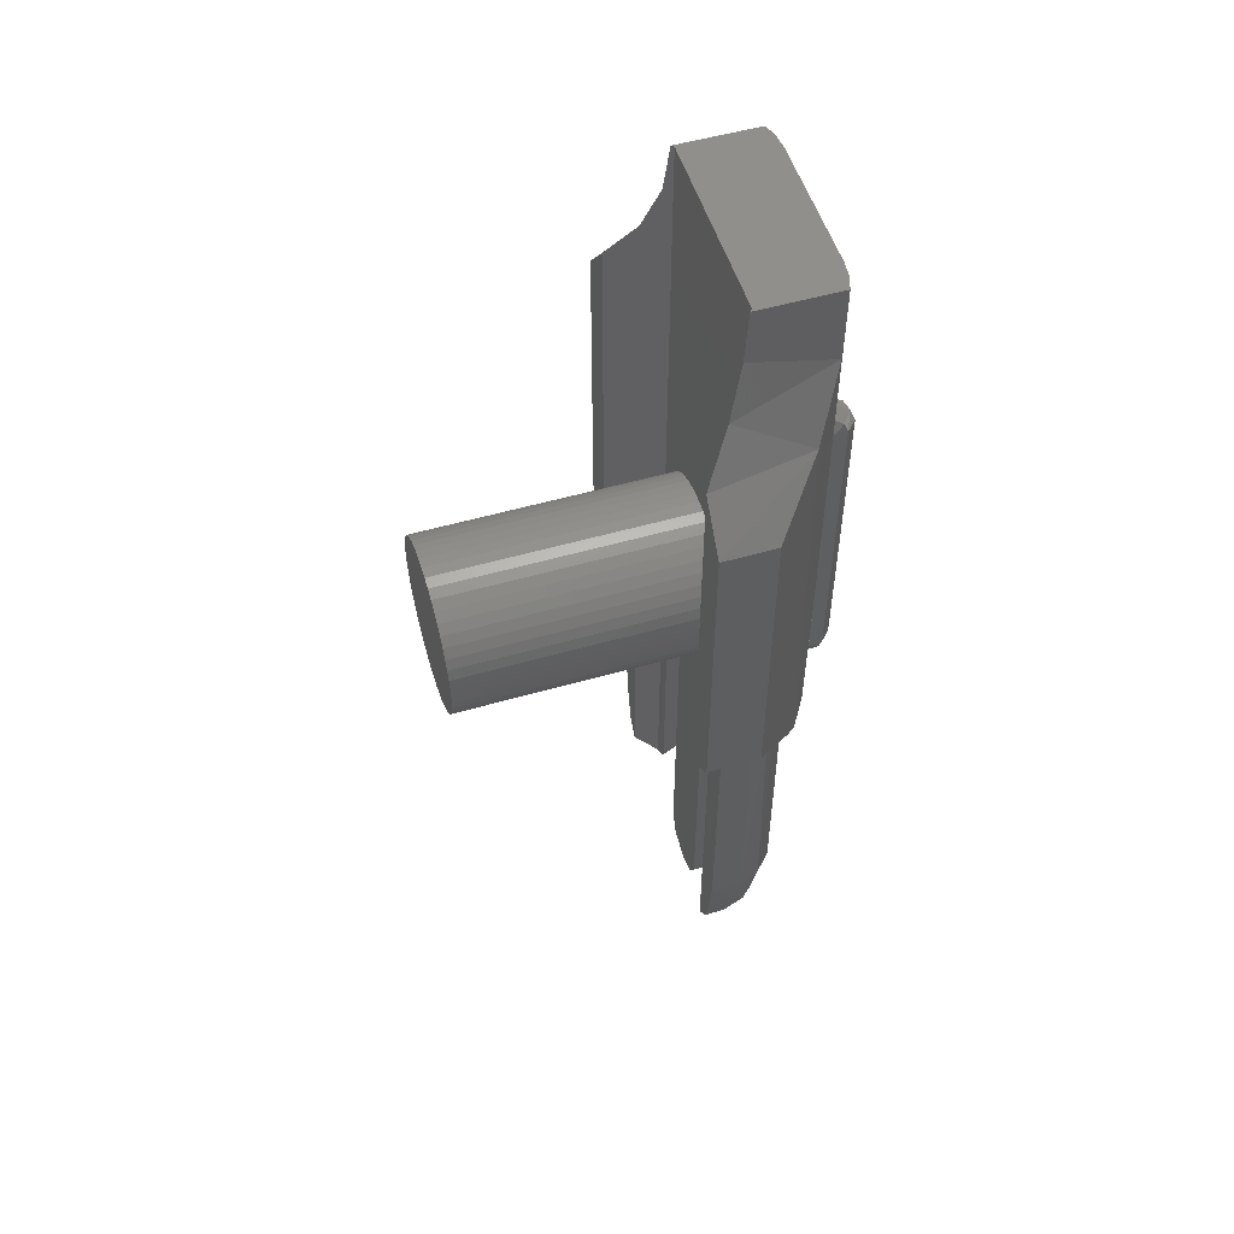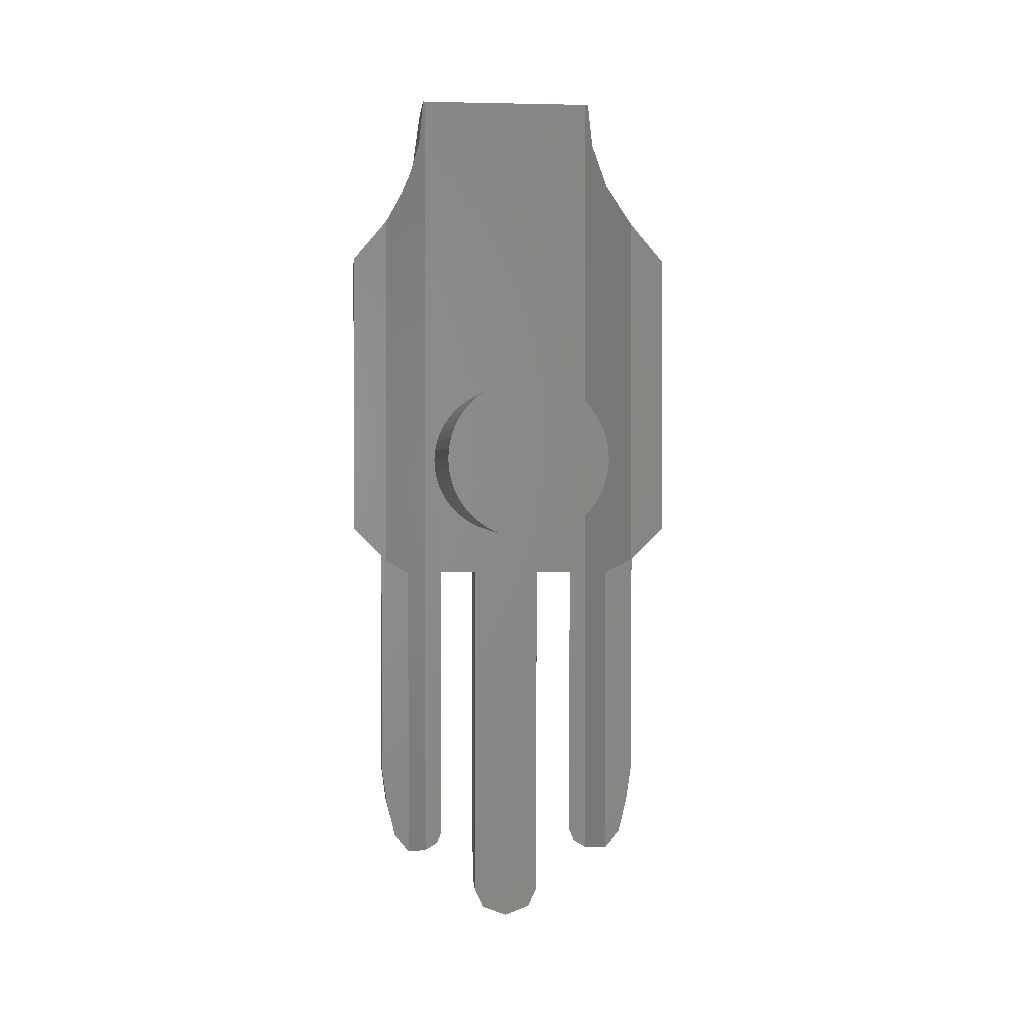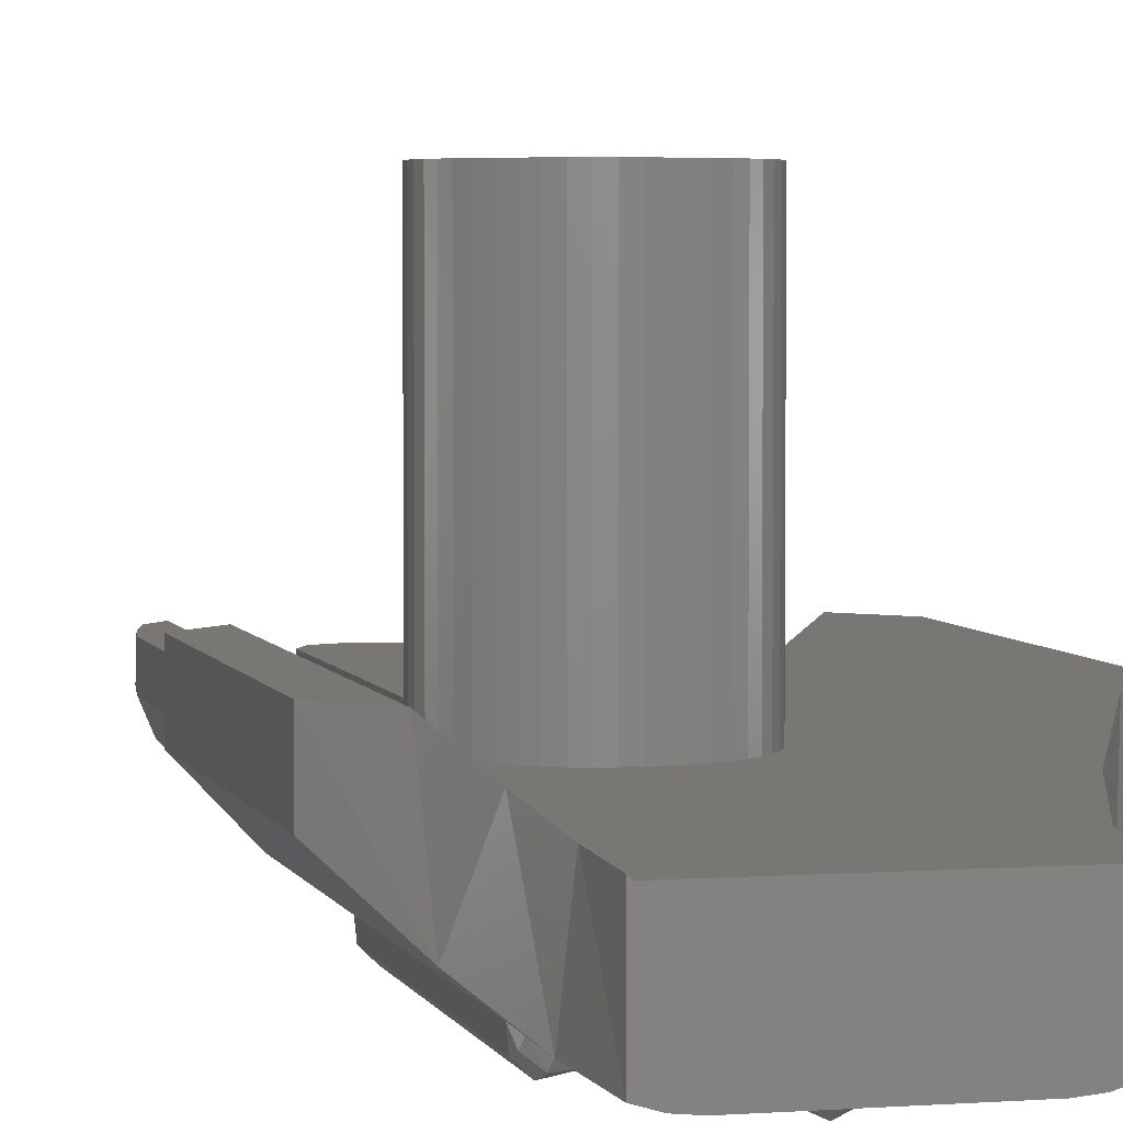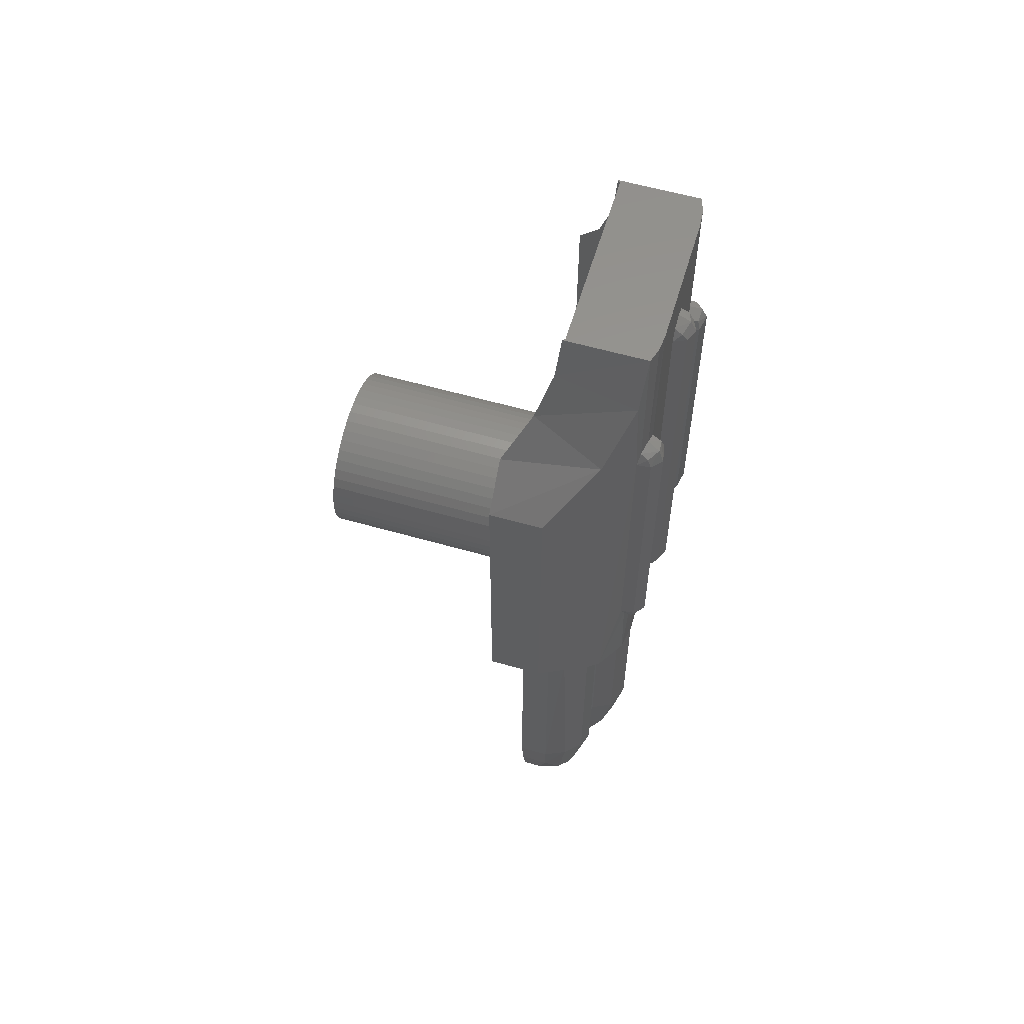
<metadata>
{"format":"stl","ext":"stl","renderer":"f3d","projection":"perspective","resolution":1024,"background":"white","views":[{"elev":53.3,"azim":-107.1,"up":"+Z"},{"elev":1.1,"azim":174.4,"up":"+Z"},{"elev":4.0,"azim":-14.1,"up":"+Y"},{"elev":58.6,"azim":-73.5,"up":"+Z"}]}
</metadata>
<code>
# stl→obj: 319 verts, 532 faces
v 0 0 0
v 0 0 -1.6
v -0.2088 0 -1.586
v -0.4141 0 -1.545
v -0.6123 0 -1.478
v -0.8 0 -1.386
v -0.9741 0 -1.269
v -1.131 0 -1.131
v -1.269 0 -0.9741
v -1.386 0 -0.8
v -1.478 0 -0.6123
v -1.545 0 -0.4141
v -1.586 0 -0.2088
v -1.6 0 0
v -1.586 0 0.2088
v -1.545 0 0.4141
v -1.478 0 0.6123
v -1.386 0 0.8
v -1.269 0 0.9741
v -1.131 0 1.131
v -0.9741 0 1.269
v -0.8 0 1.386
v -0.6123 0 1.478
v -0.4141 0 1.545
v -0.2088 0 1.586
v 0 0 1.6
v 0.2088 0 1.586
v 0.4141 0 1.545
v 0.6123 0 1.478
v 0.8 0 1.386
v 0.9741 0 1.269
v 1.131 0 1.131
v 1.269 0 0.9741
v 1.386 0 0.8
v 1.478 0 0.6123
v 1.545 0 0.4141
v 1.586 0 0.2088
v 1.6 0 0
v 1.586 0 -0.2088
v 1.545 0 -0.4141
v 1.478 0 -0.6123
v 1.386 0 -0.8
v 1.269 0 -0.9741
v 1.131 0 -1.131
v 0.9741 0 -1.269
v 0.8 0 -1.386
v 0.6123 0 -1.478
v 0.4141 0 -1.545
v 0.2088 0 -1.586
v 0 -4.9 -1.6
v -0.2088 -4.9 -1.586
v -0.4141 -4.9 -1.545
v -0.6123 -4.9 -1.478
v -0.8 -4.9 -1.386
v -0.9741 -4.9 -1.269
v -1.131 -4.9 -1.131
v -1.269 -4.9 -0.9741
v -1.386 -4.9 -0.8
v -1.478 -4.9 -0.6123
v -1.545 -4.9 -0.4141
v -1.586 -4.9 -0.2088
v -1.6 -4.9 0
v -1.586 -4.9 0.2088
v -1.545 -4.9 0.4141
v -1.478 -4.9 0.6123
v -1.386 -4.9 0.8
v -1.269 -4.9 0.9741
v -1.131 -4.9 1.131
v -0.9741 -4.9 1.269
v -0.8 -4.9 1.386
v -0.6123 -4.9 1.478
v -0.4141 -4.9 1.545
v -0.2088 -4.9 1.586
v 0 -4.9 1.6
v 0.2088 -4.9 1.586
v 0.4141 -4.9 1.545
v 0.6123 -4.9 1.478
v 0.8 -4.9 1.386
v 0.9741 -4.9 1.269
v 1.131 -4.9 1.131
v 1.269 -4.9 0.9741
v 1.386 -4.9 0.8
v 1.478 -4.9 0.6123
v 1.545 -4.9 0.4141
v 1.586 -4.9 0.2088
v 1.6 -4.9 0
v 1.586 -4.9 -0.2088
v 1.545 -4.9 -0.4141
v 1.478 -4.9 -0.6123
v 1.386 -4.9 -0.8
v 1.269 -4.9 -0.9741
v 1.131 -4.9 -1.131
v 0.9741 -4.9 -1.269
v 0.8 -4.9 -1.386
v 0.6123 -4.9 -1.478
v 0.4141 -4.9 -1.545
v 0.2088 -4.9 -1.586
v 1.252 -6.5 -0.65
v 1.252 -6.5 4.9
v -1.252 -6.5 4.9
v -1.252 -6.5 -0.65
v 1.279 -6.5 8
v -1.279 -6.5 8
v -1.331 -6.498 -0.8524
v 1.331 -6.498 -0.8524
v -1.279 -6.5 -2.5
v 1.279 -6.5 -2.5
v 1.57 -6.472 8
v 1.803 -4.9 8
v -1.803 -4.9 8
v -1.57 -6.472 8
v 1.904 -6.612 4.9
v 1.88 -6.542 5.062
v 1.681 -6.698 5.148
v 2.703 -4 -2.197
v 2.221 -4.482 6.11
v 2.703 -4 5.207
v 1.715 -6.796 4.9
v 1.422 -6.683 5.087
v 3.4 -5 4.381
v 3.4 -4 4.381
v 2.563 -5.837 5.465
v 3.4 -5 -1.5
v 3.4 -4 -1.5
v 1.714 -6.796 -0.65
v 1.371 -6.73 -0.65
v 1.602 -6.711 -0.8832
v 1.395 -6.69 -0.7952
v 1.555 -6.474 -0.9968
v 1.867 -6.57 -0.8368
v 1.904 -6.613 -0.65
v 1.371 -6.73 4.9
v 0.2668 -6.645 6.795
v 0.35 -6.5 6.65
v 0.2376 -6.5 6.89
v 0.2392 -6.739 6.65
v 0 -6.733 6.883
v 0 -6.5 7
v 0 -6.733 -1.383
v 0.2392 -6.5 -1.389
v 0.2668 -6.645 -1.295
v 0 -6.5 -1.5
v 0.35 -6.5 -1.15
v 0.2392 -6.739 -1.15
v 0 -6.85 6.65
v 0 -6.85 -1.15
v 1.357 -6.496 5.13
v 2.203 -4.5 -2.5
v 1.94 -4.764 7.059
v 1.85 -6.387 8
v 1.85 -4.853 8
v 0.2394 -6.739 6.65
v 0.2394 -6.739 -1.15
v 0.3502 -6.5 -1.15
v 0.3502 -6.5 6.65
v 1.82 -6.399 -0.9136
v 1.762 -6.42 -2.5
v 2.339 -6.061 -2.478
v 2.025 -6.296 6.747
v 1.931 -6.351 4.9
v 1.931 -6.351 -0.65
v 1.371 -6.73 -0.6502
v 1.252 -6.5 -0.6502
v 1.6 -6.465 5.25
v 1.829 -6.394 5.138
v 2.546 -5.854 -2.354
v 1.904 -6.613 4.9
v 1.904 -6.614 -0.6502
v 1.931 -6.351 -0.6502
v 1.931 -6.35 4.9
v -1.904 -6.612 4.9
v -1.681 -6.698 5.148
v -1.88 -6.542 5.062
v -2.703 -4 -2.197
v -2.703 -4 5.207
v -2.221 -4.482 6.11
v -1.715 -6.796 4.9
v -1.422 -6.683 5.087
v -3.4 -5 4.381
v -2.563 -5.837 5.465
v -3.4 -4 4.381
v -3.4 -5 -1.5
v -3.4 -4 -1.5
v -1.714 -6.796 -0.65
v -1.602 -6.711 -0.8832
v -1.371 -6.73 -0.65
v -1.395 -6.69 -0.7952
v -1.555 -6.474 -0.9968
v -1.867 -6.57 -0.8368
v -1.904 -6.613 -0.65
v -1.371 -6.73 4.9
v -0.2668 -6.645 6.795
v -0.2376 -6.5 6.89
v -0.35 -6.5 6.65
v -0.2392 -6.739 6.65
v -0.2668 -6.645 -1.295
v -0.2392 -6.5 -1.389
v -0.35 -6.5 -1.15
v -0.2392 -6.739 -1.15
v -1.357 -6.496 5.13
v -2.203 -4.5 -2.5
v -1.94 -4.764 7.059
v -1.85 -6.387 8
v -1.85 -4.853 8
v -0.2394 -6.739 6.65
v -0.3502 -6.5 -1.15
v -0.2394 -6.739 -1.15
v -0.3502 -6.5 6.65
v -1.82 -6.399 -0.9136
v -2.339 -6.061 -2.478
v -1.762 -6.42 -2.5
v -1.931 -6.351 4.9
v -2.025 -6.296 6.747
v -1.931 -6.351 -0.65
v -1.371 -6.73 -0.6502
v -1.252 -6.5 -0.6502
v -1.6 -6.465 5.25
v -1.829 -6.394 5.138
v -2.546 -5.854 -2.354
v -1.904 -6.613 4.9
v -1.931 -6.351 -0.6502
v -1.904 -6.614 -0.6502
v -1.931 -6.35 4.9
v 0.7 -4.9 -2.5
v 1.45 -4.9 -2.5
v 1.644 -5.624 -2.5
v 0.7 -5.7 -2.5
v 1.793 -5.831 -2.5
v 0.51 -6.11 -2.5
v 2.03 -5.921 -2.5
v 0 -6.3 -2.5
v 0.51 -6.11 -8.172
v 0 -6.3 -8.172
v 0 -6.086 -9.286
v 0.51 -5.909 -9.216
v 0.7 -5.332 -9.556
v 0.7 -4.9 -9.65
v 0.7 -5.528 -9.064
v 0.7 -5.7 -8.172
v 0.51 -4.9 -10.06
v 0.5408 -5.389 -9.97
v 0.5444 -5.662 -9.688
v 2.198 -5.015 -8.655
v 1.941 -5.184 -8.679
v 2.203 -4.5 -8.689
v 1.518 -5.152 -8.315
v 1.45 -4.9 -8.35
v 1.549 -4.9 -8.594
v 1.627 -5.204 -8.537
v 0 -5.888 -9.778
v 0 -5.482 -10.19
v 1.808 -4.895 -8.746
v 2.233 -5.529 -8.193
v 1.959 -5.639 -8.204
v 1.644 -5.624 -6.857
v 1.573 -5.359 -8.09
v 1.724 -5.558 -8.162
v 2.424 -5.322 -8.198
v 2.622 -5.496 -6.857
v 2.313 -5.804 -6.857
v 2.546 -5.571 -2.354
v 2.313 -5.804 -2.485
v 2.79 -4.5 -6.885
v 2.689 -4.5 -7.59
v 2.8 -4.5 -2.1
v 1.796 -5.833 -6.857
v 2.03 -5.921 -6.857
v 2.519 -4.5 -8.304
v 2.702 -5.038 -7.608
v 2.522 -4.88 -8.292
v 2.8 -5.069 -2.1
v 2.797 -5.071 -6.88
v 2.706 -5.391 -2.194
v 0 -4.9 -10.25
v -0.7 -4.9 -2.5
v -1.644 -5.624 -2.5
v -1.45 -4.9 -2.5
v -0.7 -5.7 -2.5
v -1.793 -5.831 -2.5
v -0.51 -6.11 -2.5
v -2.03 -5.921 -2.5
v -0.51 -6.11 -8.172
v -0.51 -5.909 -9.216
v -0.7 -5.332 -9.556
v -0.7 -4.9 -9.65
v -0.7 -5.528 -9.064
v -0.7 -5.7 -8.172
v -0.51 -4.9 -10.06
v -0.5408 -5.389 -9.97
v -0.5444 -5.662 -9.688
v -2.198 -5.015 -8.655
v -2.203 -4.5 -8.689
v -1.941 -5.184 -8.679
v -1.518 -5.152 -8.315
v -1.549 -4.9 -8.594
v -1.45 -4.9 -8.35
v -1.627 -5.204 -8.537
v -1.808 -4.895 -8.746
v -1.959 -5.639 -8.204
v -2.233 -5.529 -8.193
v -1.644 -5.624 -6.857
v -1.573 -5.359 -8.09
v -1.724 -5.558 -8.162
v -2.424 -5.322 -8.198
v -2.622 -5.496 -6.857
v -2.313 -5.804 -6.857
v -2.546 -5.571 -2.354
v -2.313 -5.804 -2.485
v -2.79 -4.5 -6.885
v -2.689 -4.5 -7.59
v -2.8 -4.5 -2.1
v -1.796 -5.833 -6.857
v -2.03 -5.921 -6.857
v -2.519 -4.5 -8.304
v -2.522 -4.88 -8.292
v -2.702 -5.038 -7.608
v -2.8 -5.069 -2.1
v -2.797 -5.071 -6.88
v -2.706 -5.391 -2.194
f 1 2 3
f 1 3 4
f 1 4 5
f 1 5 6
f 1 6 7
f 1 7 8
f 1 8 9
f 1 9 10
f 1 10 11
f 1 11 12
f 1 12 13
f 1 13 14
f 1 14 15
f 1 15 16
f 1 16 17
f 1 17 18
f 1 18 19
f 1 19 20
f 1 20 21
f 1 21 22
f 1 22 23
f 1 23 24
f 1 24 25
f 1 25 26
f 1 26 27
f 1 27 28
f 1 28 29
f 1 29 30
f 1 30 31
f 1 31 32
f 1 32 33
f 1 33 34
f 1 34 35
f 1 35 36
f 1 36 37
f 1 37 38
f 1 38 39
f 1 39 40
f 1 40 41
f 1 41 42
f 1 42 43
f 1 43 44
f 1 44 45
f 1 45 46
f 1 46 47
f 1 47 48
f 1 48 49
f 1 49 2
f 3 2 50
f 50 51 3
f 4 3 51
f 51 52 4
f 5 4 52
f 52 53 5
f 6 5 53
f 53 54 6
f 7 6 54
f 54 55 7
f 8 7 55
f 55 56 8
f 9 8 56
f 56 57 9
f 10 9 57
f 57 58 10
f 11 10 58
f 58 59 11
f 12 11 59
f 59 60 12
f 13 12 60
f 60 61 13
f 14 13 61
f 61 62 14
f 15 14 62
f 62 63 15
f 16 15 63
f 63 64 16
f 17 16 64
f 64 65 17
f 18 17 65
f 65 66 18
f 19 18 66
f 66 67 19
f 20 19 67
f 67 68 20
f 21 20 68
f 68 69 21
f 22 21 69
f 69 70 22
f 23 22 70
f 70 71 23
f 24 23 71
f 71 72 24
f 25 24 72
f 72 73 25
f 26 25 73
f 73 74 26
f 27 26 74
f 74 75 27
f 28 27 75
f 75 76 28
f 29 28 76
f 76 77 29
f 30 29 77
f 77 78 30
f 31 30 78
f 78 79 31
f 32 31 79
f 79 80 32
f 33 32 80
f 80 81 33
f 34 33 81
f 81 82 34
f 35 34 82
f 82 83 35
f 36 35 83
f 83 84 36
f 37 36 84
f 84 85 37
f 38 37 85
f 85 86 38
f 39 38 86
f 86 87 39
f 40 39 87
f 87 88 40
f 41 40 88
f 88 89 41
f 42 41 89
f 89 90 42
f 43 42 90
f 90 91 43
f 44 43 91
f 91 92 44
f 45 44 92
f 92 93 45
f 46 45 93
f 93 94 46
f 47 46 94
f 94 95 47
f 48 47 95
f 95 96 48
f 49 48 96
f 96 97 49
f 2 49 97
f 97 50 2
f 98 99 100
f 100 101 98
f 99 102 103
f 103 100 99
f 98 101 104
f 104 105 98
f 106 107 105
f 105 104 106
f 102 108 109
f 109 103 102
f 110 111 103
f 103 109 110
f 112 113 114
f 115 116 117
f 118 112 114
f 119 118 114
f 120 121 122
f 123 124 121
f 121 120 123
f 122 121 117
f 115 117 121
f 121 124 115
f 125 126 127
f 126 128 127
f 127 128 129
f 128 105 129
f 125 127 130
f 112 118 125
f 125 131 112
f 132 118 119
f 130 131 125
f 132 126 125
f 125 118 132
f 133 134 135
f 133 136 134
f 135 137 133
f 138 137 135
f 139 140 141
f 142 140 139
f 143 144 141
f 136 145 146
f 146 144 136
f 146 139 144
f 137 136 133
f 147 102 99
f 148 149 116
f 116 115 148
f 150 151 109
f 109 108 150
f 145 136 137
f 144 139 141
f 152 153 154
f 154 155 152
f 141 140 143
f 126 105 128
f 156 157 158
f 157 129 107
f 126 98 105
f 129 105 107
f 122 159 160
f 160 161 158
f 156 129 157
f 161 156 158
f 162 132 99
f 99 163 162
f 164 165 150
f 150 108 164
f 164 108 102
f 165 159 150
f 147 164 102
f 151 150 149
f 159 149 150
f 99 132 147
f 147 132 119
f 129 156 127
f 166 120 122
f 122 158 166
f 164 147 119
f 123 120 166
f 114 164 119
f 116 159 122
f 160 158 122
f 116 122 117
f 149 159 116
f 165 114 113
f 167 168 169
f 169 170 167
f 131 130 161
f 127 156 130
f 130 156 161
f 112 160 113
f 164 114 165
f 160 165 113
f 159 165 160
f 171 172 173
f 174 175 176
f 177 172 171
f 178 172 177
f 179 180 181
f 182 181 183
f 181 182 179
f 180 175 181
f 174 181 175
f 181 174 183
f 184 185 186
f 186 185 187
f 185 188 187
f 187 188 104
f 184 189 185
f 171 184 177
f 184 171 190
f 191 178 177
f 189 184 190
f 191 184 186
f 184 191 177
f 192 193 194
f 192 194 195
f 193 192 137
f 138 193 137
f 139 196 197
f 142 139 197
f 198 196 199
f 195 146 145
f 146 195 199
f 146 199 139
f 137 192 195
f 200 100 103
f 201 176 202
f 176 201 174
f 203 110 204
f 110 203 111
f 145 137 195
f 199 196 139
f 205 206 207
f 206 205 208
f 196 198 197
f 186 187 104
f 209 210 211
f 211 106 188
f 186 104 101
f 188 106 104
f 180 212 213
f 212 210 214
f 209 211 188
f 214 210 209
f 215 100 191
f 100 215 216
f 217 203 218
f 203 217 111
f 217 103 111
f 218 203 213
f 200 103 217
f 204 202 203
f 213 203 202
f 100 200 191
f 200 178 191
f 188 185 209
f 219 180 179
f 180 219 210
f 217 178 200
f 182 219 179
f 172 178 217
f 176 180 213
f 212 180 210
f 176 175 180
f 202 176 213
f 218 173 172
f 220 221 222
f 221 220 223
f 190 214 189
f 185 189 209
f 189 214 209
f 171 173 212
f 217 218 172
f 212 173 218
f 213 212 218
f 224 225 226
f 226 227 224
f 228 229 227
f 227 226 228
f 229 228 230
f 230 231 229
f 231 230 157
f 157 107 231
f 232 233 234
f 234 235 232
f 236 237 224
f 224 238 236
f 239 227 229
f 229 232 239
f 233 232 229
f 229 231 233
f 239 238 224
f 224 227 239
f 240 237 241
f 236 241 237
f 242 241 236
f 243 244 245
f 246 247 248
f 248 249 246
f 234 250 235
f 236 238 242
f 242 250 251
f 251 241 242
f 239 232 235
f 235 238 239
f 242 238 235
f 252 245 244
f 244 249 252
f 244 253 254
f 244 243 253
f 252 149 148
f 148 245 252
f 255 247 246
f 246 256 255
f 244 254 249
f 249 254 257
f 253 243 258
f 252 249 248
f 259 260 258
f 253 258 260
f 225 247 255
f 255 226 225
f 246 249 257
f 257 256 246
f 225 109 252
f 252 247 225
f 109 151 149
f 149 252 109
f 248 247 252
f 230 158 157
f 261 166 262
f 263 264 148
f 148 265 263
f 255 266 228
f 228 226 255
f 260 262 230
f 230 267 260
f 268 245 148
f 148 264 268
f 264 269 270
f 270 268 264
f 158 262 166
f 259 261 262
f 262 260 259
f 148 115 265
f 265 123 271
f 109 225 224
f 265 115 124
f 124 123 265
f 269 259 258
f 272 259 269
f 266 267 230
f 230 228 266
f 269 258 270
f 260 267 254
f 254 253 260
f 269 264 263
f 256 257 266
f 266 255 256
f 257 254 267
f 267 266 257
f 166 261 273
f 273 123 166
f 273 271 123
f 240 241 251
f 242 235 250
f 158 230 262
f 274 240 251
f 245 268 270
f 263 265 271
f 271 272 263
f 273 261 259
f 269 263 272
f 270 243 245
f 270 258 243
f 271 273 272
f 272 273 259
f 275 276 277
f 276 275 278
f 279 278 280
f 278 279 276
f 280 281 279
f 281 280 231
f 231 211 281
f 211 231 106
f 282 234 233
f 234 282 283
f 284 275 285
f 275 284 286
f 287 280 278
f 280 287 282
f 233 280 282
f 280 233 231
f 287 275 286
f 275 287 278
f 288 289 285
f 284 285 289
f 290 284 289
f 291 292 293
f 294 295 296
f 295 294 297
f 234 283 250
f 284 290 286
f 290 251 250
f 251 290 289
f 287 283 282
f 283 287 286
f 290 283 286
f 298 293 292
f 293 298 297
f 293 299 300
f 293 300 291
f 298 201 202
f 201 298 292
f 301 294 296
f 294 301 302
f 293 297 299
f 297 303 299
f 300 304 291
f 298 295 297
f 305 304 306
f 300 306 304
f 277 301 296
f 301 277 276
f 294 303 297
f 303 294 302
f 277 298 110
f 298 277 296
f 110 202 204
f 202 110 298
f 295 298 296
f 281 211 210
f 307 308 219
f 309 201 310
f 201 309 311
f 301 279 312
f 279 301 276
f 306 281 308
f 281 306 313
f 314 201 292
f 201 314 310
f 310 315 316
f 315 310 314
f 210 219 308
f 305 308 307
f 308 305 306
f 201 311 174
f 311 317 182
f 110 275 277
f 311 183 174
f 183 311 182
f 316 304 305
f 318 316 305
f 312 281 313
f 281 312 279
f 316 315 304
f 306 299 313
f 299 306 300
f 316 309 310
f 302 312 303
f 312 302 301
f 303 313 299
f 313 303 312
f 219 319 307
f 319 219 182
f 319 182 317
f 288 251 289
f 290 250 283
f 210 308 281
f 274 251 288
f 292 315 314
f 309 317 311
f 317 309 318
f 319 305 307
f 316 318 309
f 315 292 291
f 315 291 304
f 317 318 319
f 318 305 319
f 224 237 285
f 285 275 224
f 224 275 110
f 110 109 224
f 106 231 107
f 274 288 240
f 288 285 237
f 237 240 288

</code>
